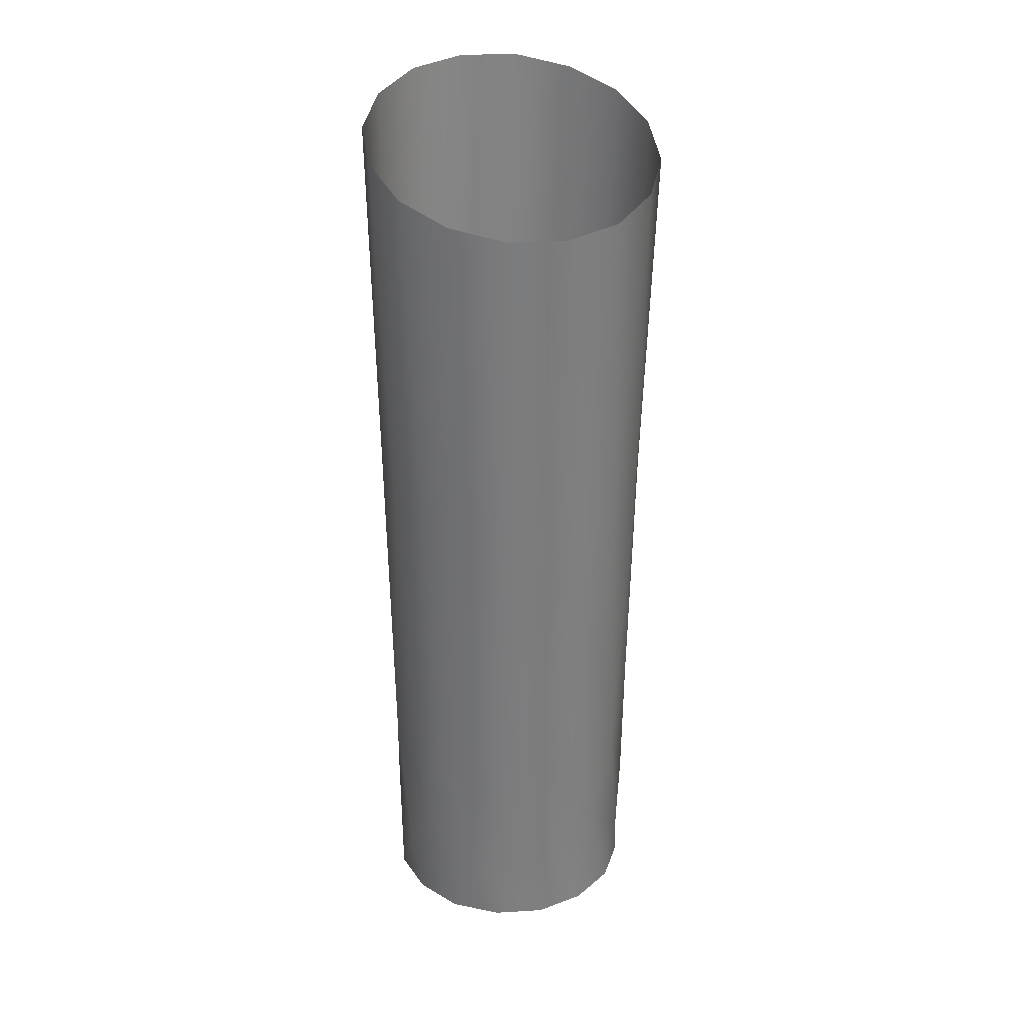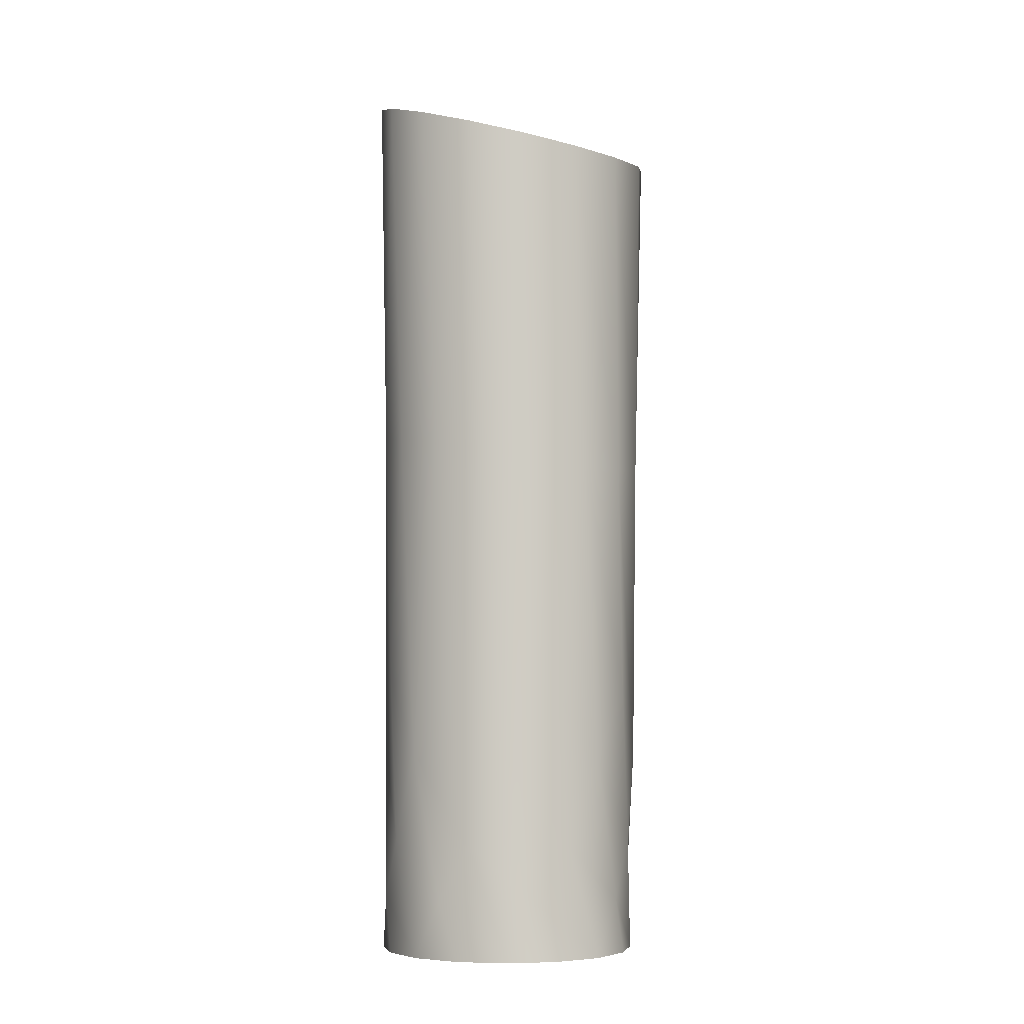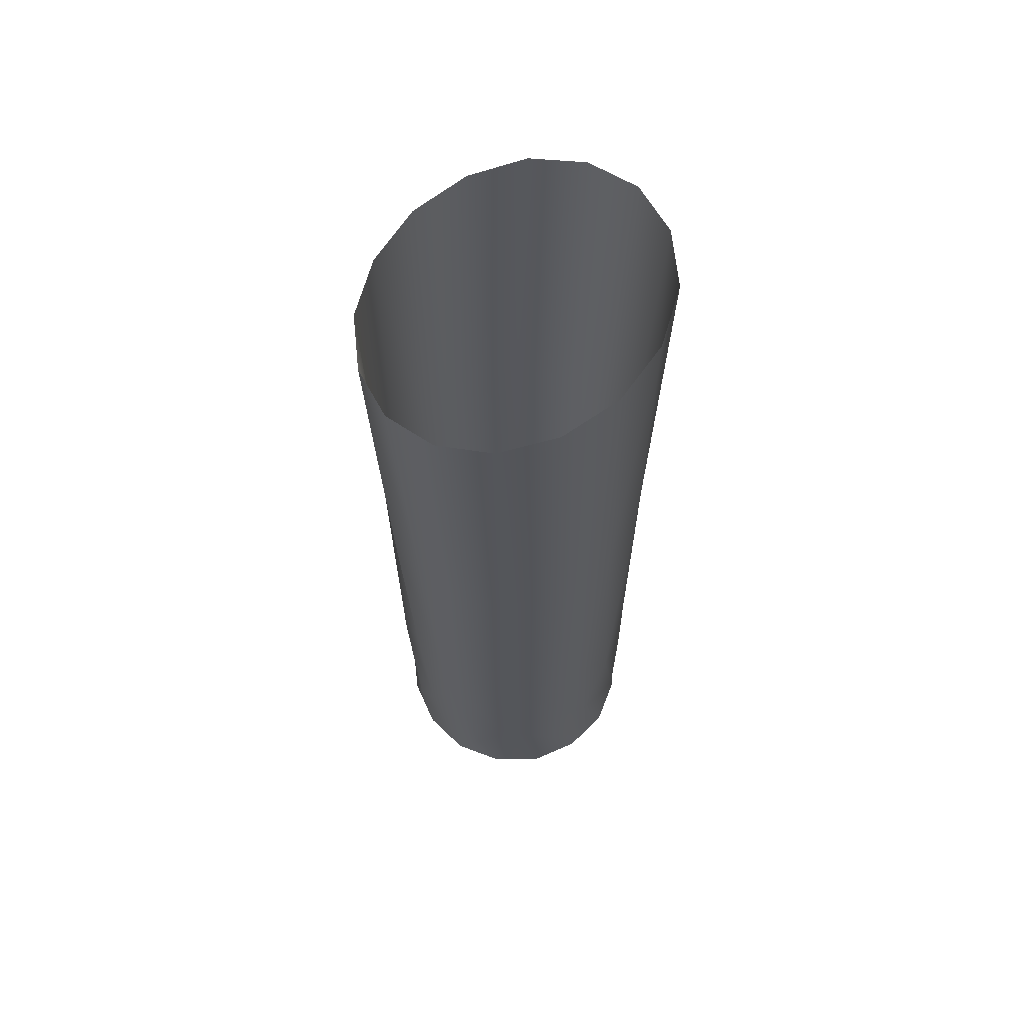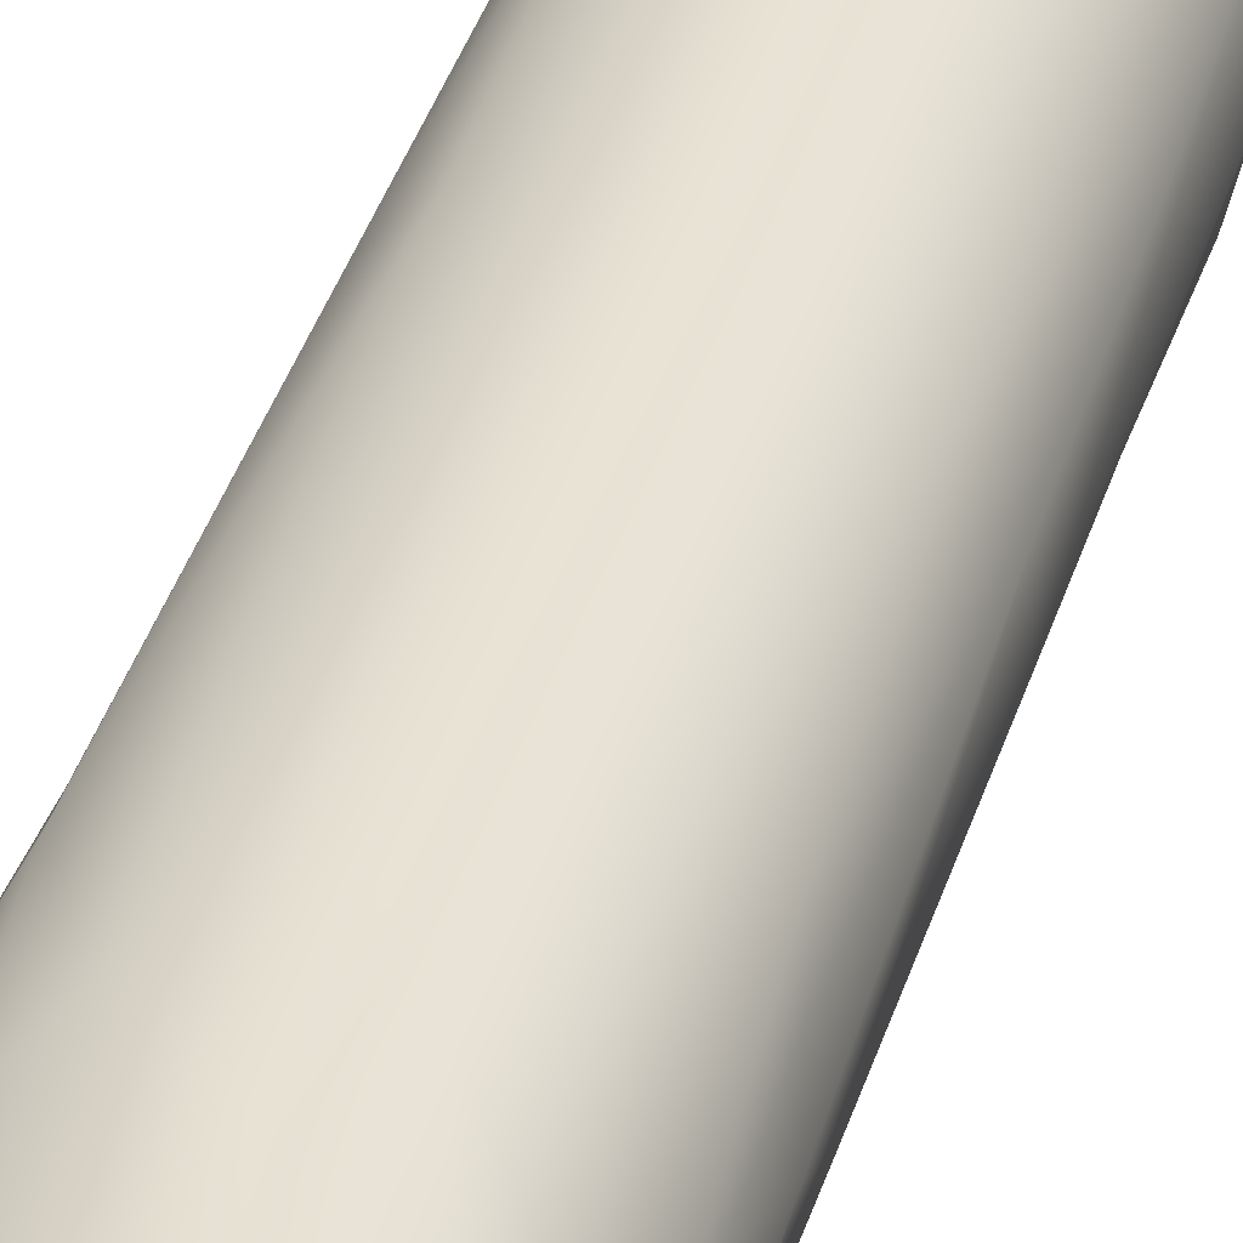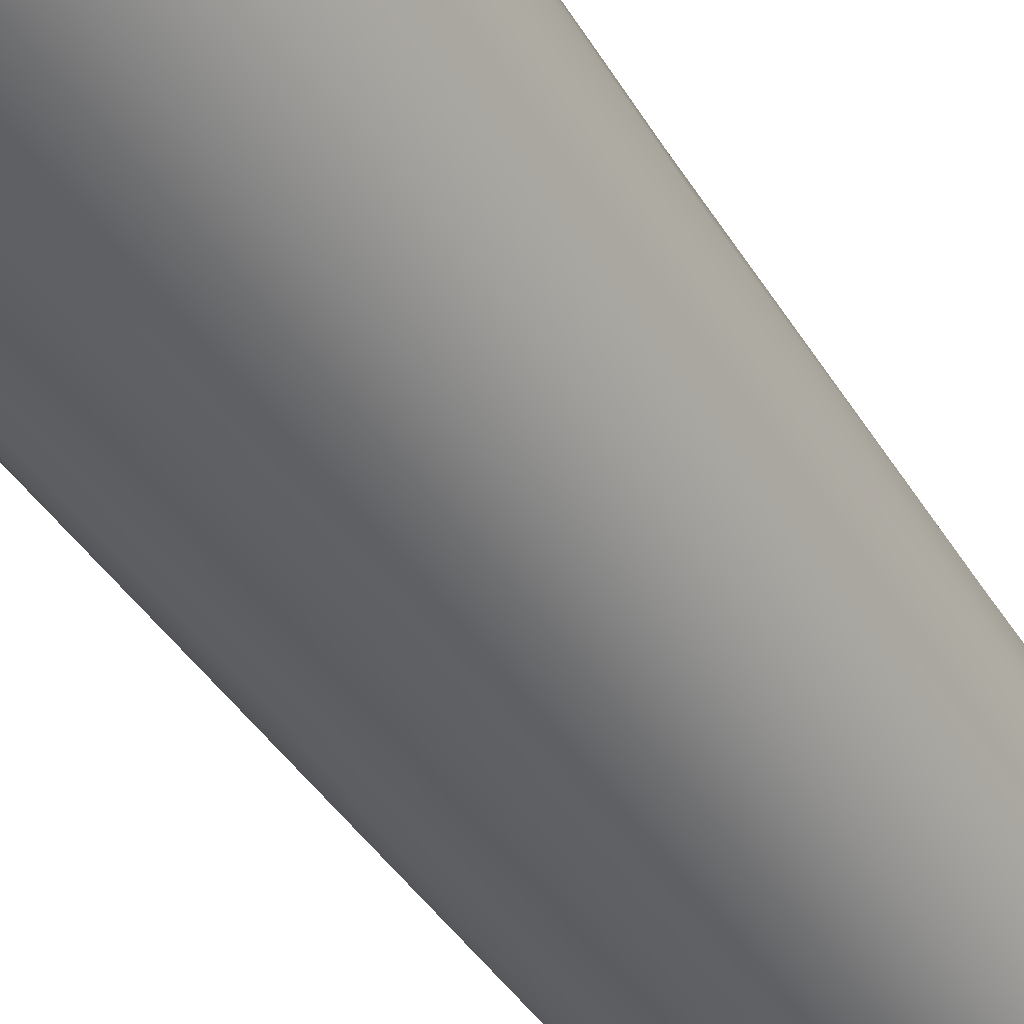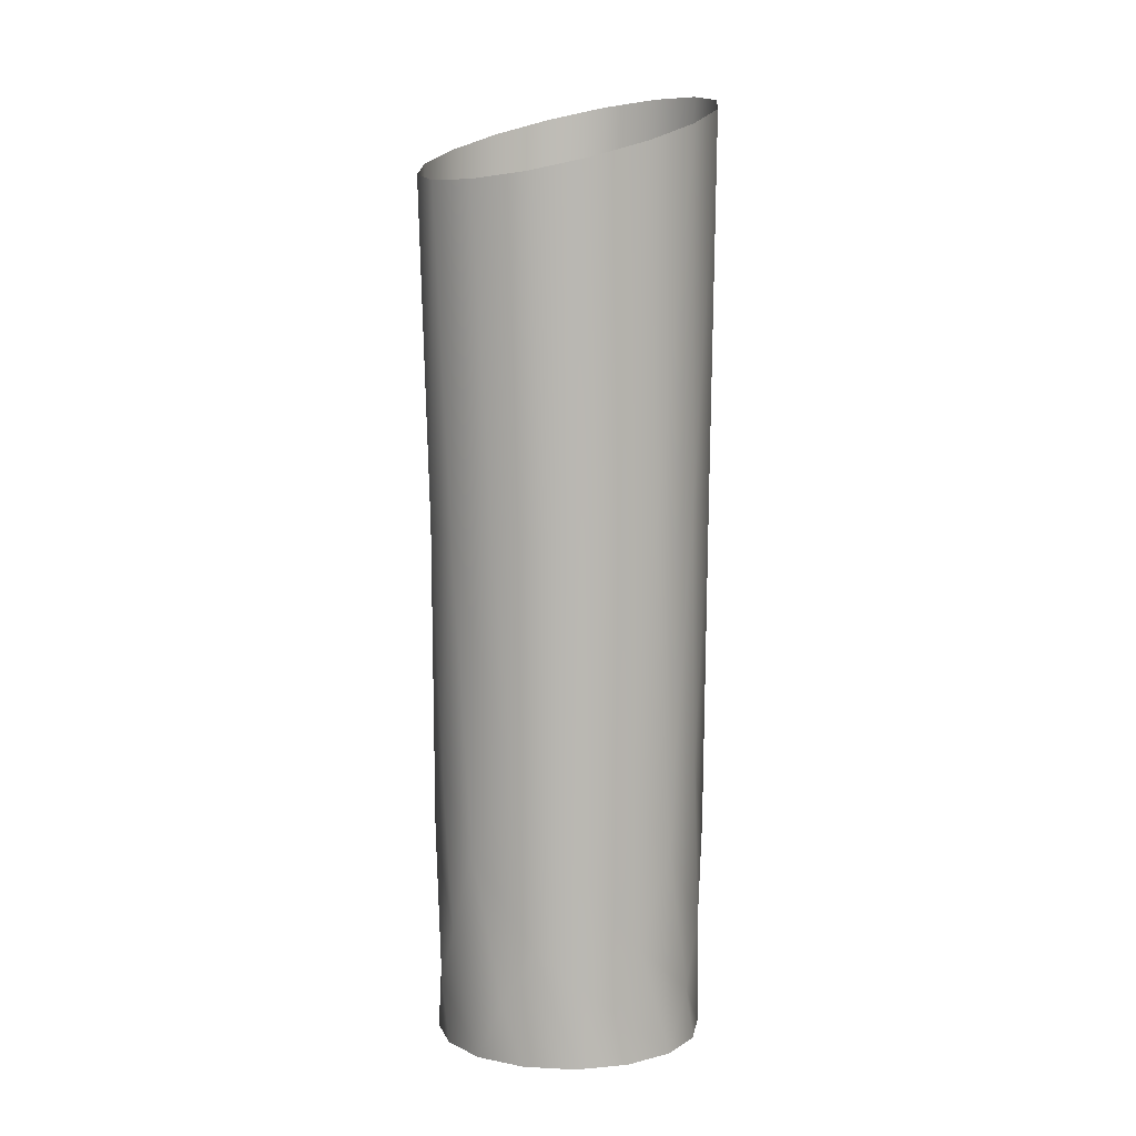
<metadata>
{"format":"obj","ext":"obj","renderer":"f3d","projection":"perspective","resolution":1024,"background":"white","views":[{"elev":30.2,"azim":70.4,"up":"+Y"},{"elev":-6.2,"azim":41.9,"up":"+Y"},{"elev":63.4,"azim":164.7,"up":"+Y"},{"elev":37.2,"azim":15.8,"up":"+Z"},{"elev":-46.2,"azim":-149.3,"up":"+Z"},{"elev":6.7,"azim":128.9,"up":"+Y"}]}
</metadata>
<code>
g AirCurrent_00
v 2.668 -0.01702 -2.402
v 2.701 2.404 -2.259
v 2.046 1.597 -2.983
v 1.505 -0.01702 -3.257
v 0.1092 -0.01702 -3.623
v 1.64 2.404 -3.207
v 2.846 5.686 -2.393
v 1.237 3.211 -3.436
v 1.785 7.694 -3.245
v 0.2577 2.404 -3.537
v 0.2877 5.75 -3.727
v -0.7255 1.597 -3.589
v -1.317 -0.01702 -3.405
v -2.563 -0.01702 -2.676
v -1.163 2.404 -3.458
v -1.602 3.211 -3.332
v -1.057 7.873 -3.575
v -2.374 2.404 -2.714
v -2.464 5.834 -2.861
v -3.113 1.597 -2.057
v -3.418 -0.01702 -1.513
v -3.784 -0.01702 -0.1176
v -3.323 2.404 -1.653
v -3.536 3.211 -1.251
v -3.299 8.04 -1.795
v -3.653 2.404 -0.2708
v -3.797 5.888 -0.3006
v -3.719 1.597 0.7139
v -3.565 -0.01702 1.309
v -2.837 -0.01702 2.555
v -3.574 2.404 1.15
v -3.432 3.211 1.587
v -3.627 8.098 1.051
v -2.83 2.404 2.361
v -2.931 5.881 2.453
v -2.188 1.597 3.102
v -1.674 -0.01702 3.409
v -0.2785 -0.01702 3.775
v -1.769 2.404 3.309
v -1.352 3.211 3.521
v -1.85 8.012 3.297
v -0.3864 2.404 3.64
v -0.3722 5.817 3.788
v 0.5832 1.597 3.708
v 1.148 -0.01702 3.557
v 2.394 -0.01702 2.829
v 1.034 2.404 3.56
v 1.487 3.211 3.418
v 0.9914 7.834 3.627
v 2.246 2.404 2.816
v 2.379 5.734 2.921
v 2.971 1.597 2.176
v 3.248 -0.01702 1.666
v 3.614 -0.01702 0.2701
v 3.194 2.404 1.756
v 3.421 3.211 1.337
v 3.233 7.666 1.848
v 3.524 2.404 0.3732
v 3.712 5.679 0.3611
v 3.088 14.33 2.348
v 1.969 14.54 3.367
v 3.755 14.2 0.9859
v 3.863 23.57 1.48
v 2.999 23.84 2.833
v 1.702 24.25 3.769
v 0.5394 14.8 3.856
v -0.9694 15.06 3.782
v -2.325 15.29 3.112
v -3.34 15.46 1.988
v -3.827 15.53 0.5507
v -3.753 15.5 -0.9653
v -3.087 15.37 -2.327
v -1.968 15.16 -3.347
v -0.5377 14.91 -3.836
v 0.9711 14.64 -3.762
v 2.327 14.41 -3.091
v 3.342 14.24 -1.967
v 3.829 14.17 -0.5301
v 3.562 7.609 -0.9984
v 3.317 3.211 -1.502
v 3.712 5.679 0.3611
v 3.445 2.404 -1.047
v 3.577 1.597 -0.5949
v 3.396 -0.01702 -1.156
v 3.614 -0.01702 0.2701
v 3.524 2.404 0.3732
v 3.755 14.2 0.9859
v 3.863 23.57 1.48
v 4.124 23.52 -0.1067
v 3.788 23.66 -1.679
v 2.861 23.99 -2.987
v 1.521 24.46 -3.858
v -0.05183 24.99 -4.121
v -1.61 25.5 -3.78
v -2.907 25.92 -2.844
v -3.772 26.18 -1.491
v -4.033 26.24 0.09573
v -3.697 26.09 1.668
v -2.769 25.76 2.976
v -1.429 25.3 3.847
v 0.1434 24.77 4.11
g AirCurrent_00_0
f 3 2 1
f 4 3 1
f 3 4 5
f 6 3 5
f 3 6 7
f 2 3 7
f 6 8 7
f 8 6 5
f 8 9 7
f 10 8 5
f 8 10 11
f 9 8 11
f 12 10 5
f 10 12 11
f 13 12 5
f 12 13 14
f 15 12 14
f 12 15 11
f 15 16 11
f 16 15 14
f 16 17 11
f 18 16 14
f 16 18 19
f 17 16 19
f 20 18 14
f 18 20 19
f 21 20 14
f 20 21 22
f 23 20 22
f 20 23 19
f 23 24 19
f 24 23 22
f 24 25 19
f 26 24 22
f 24 26 27
f 25 24 27
f 28 26 22
f 26 28 27
f 29 28 22
f 28 29 30
f 31 28 30
f 28 31 27
f 31 32 27
f 32 31 30
f 32 33 27
f 34 32 30
f 32 34 35
f 33 32 35
f 36 34 30
f 34 36 35
f 37 36 30
f 36 37 38
f 39 36 38
f 36 39 35
f 39 40 35
f 40 39 38
f 40 41 35
f 42 40 38
f 40 42 43
f 41 40 43
f 44 42 38
f 42 44 43
f 45 44 38
f 44 45 46
f 47 44 46
f 44 47 43
f 47 48 43
f 48 47 46
f 48 49 43
f 50 48 46
f 48 50 51
f 49 48 51
f 52 50 46
f 50 52 51
f 53 52 46
f 52 53 54
f 55 52 54
f 52 55 51
f 55 56 51
f 56 55 54
f 56 57 51
f 58 56 54
f 56 58 59
f 57 56 59
f 57 60 51
f 60 61 51
f 51 61 49
f 62 60 57
f 59 62 57
f 62 63 60
f 63 64 60
f 60 64 61
f 64 65 61
f 61 65 66
f 61 66 49
f 49 66 43
f 66 67 43
f 43 67 41
f 67 68 41
f 41 68 35
f 68 69 35
f 35 69 33
f 69 70 33
f 33 70 27
f 70 71 27
f 27 71 25
f 71 72 25
f 25 72 19
f 72 73 19
f 19 73 17
f 73 74 17
f 17 74 11
f 74 75 11
f 11 75 9
f 75 76 9
f 9 76 7
f 76 77 7
f 7 77 78
f 79 7 78
f 79 80 7
f 80 79 81
f 82 80 81
f 83 82 81
f 82 83 1
f 80 82 1
f 83 84 1
f 84 83 85
f 83 86 85
f 86 83 81
f 2 80 1
f 80 2 7
f 79 78 87
f 81 79 87
f 87 78 88
f 78 89 88
f 78 77 89
f 77 90 89
f 91 90 77
f 92 91 76
f 75 92 76
f 76 91 77
f 93 92 75
f 74 93 75
f 94 93 74
f 73 94 74
f 95 94 73
f 72 95 73
f 96 95 72
f 71 96 72
f 97 96 71
f 70 97 71
f 98 97 70
f 69 98 70
f 99 98 69
f 68 99 69
f 100 99 68
f 67 100 68
f 101 100 67
f 66 101 67
f 65 101 66

</code>
